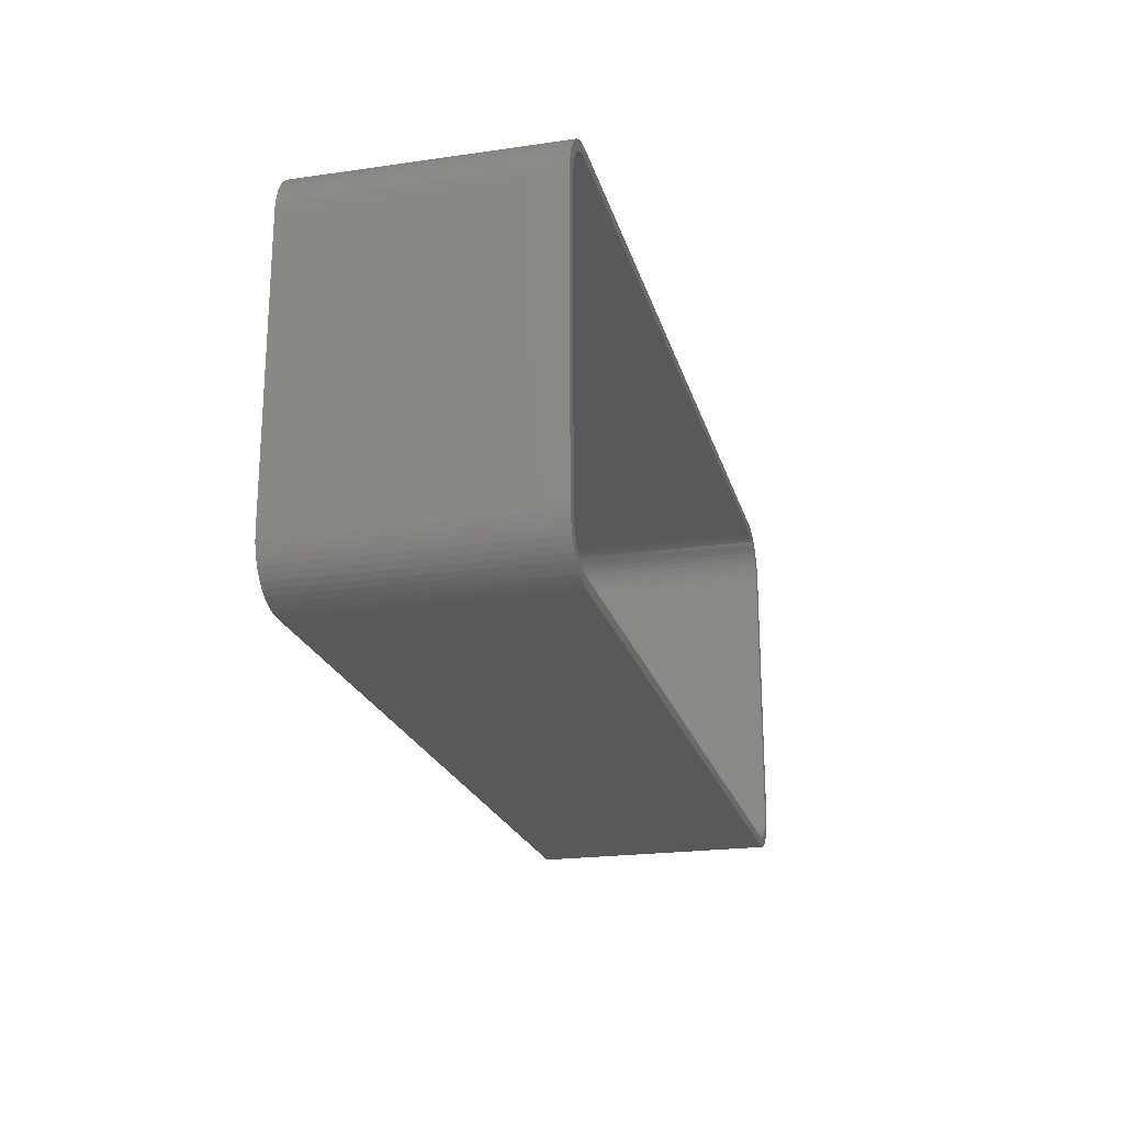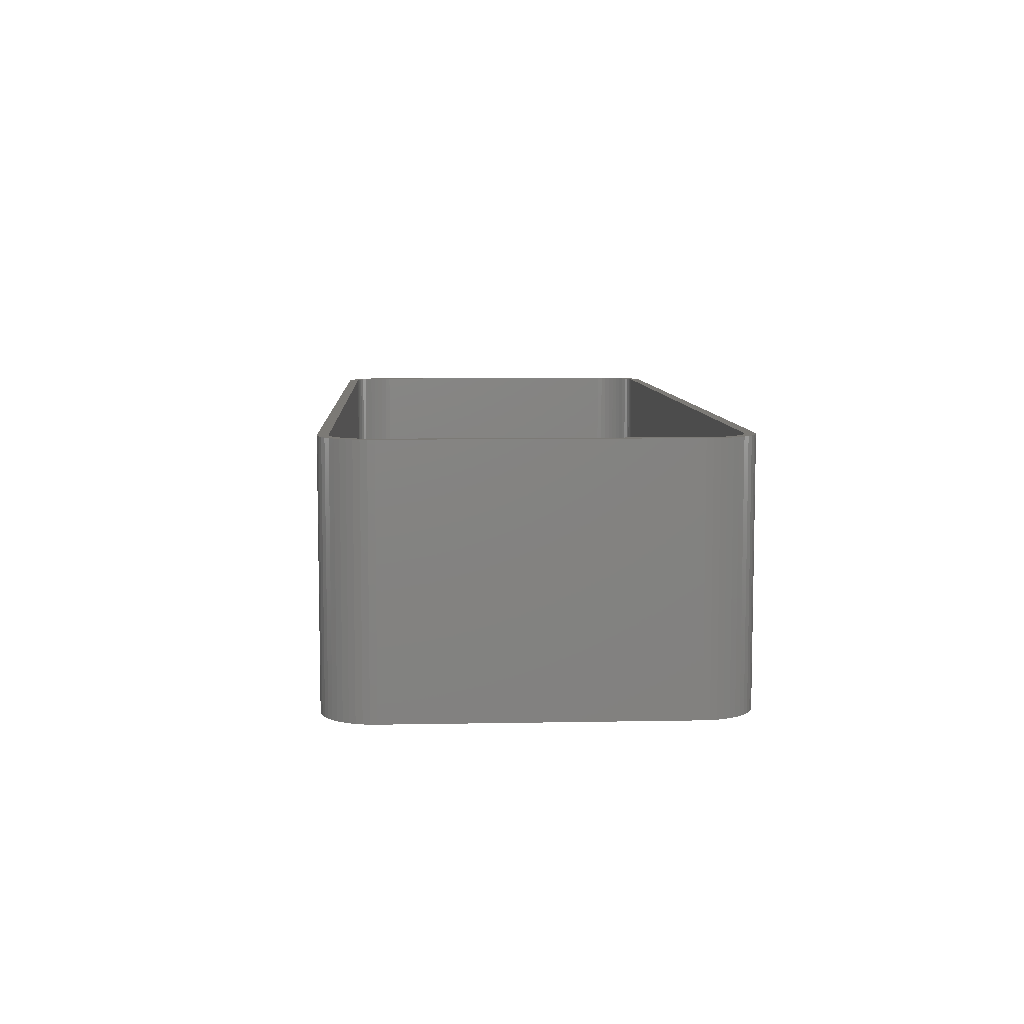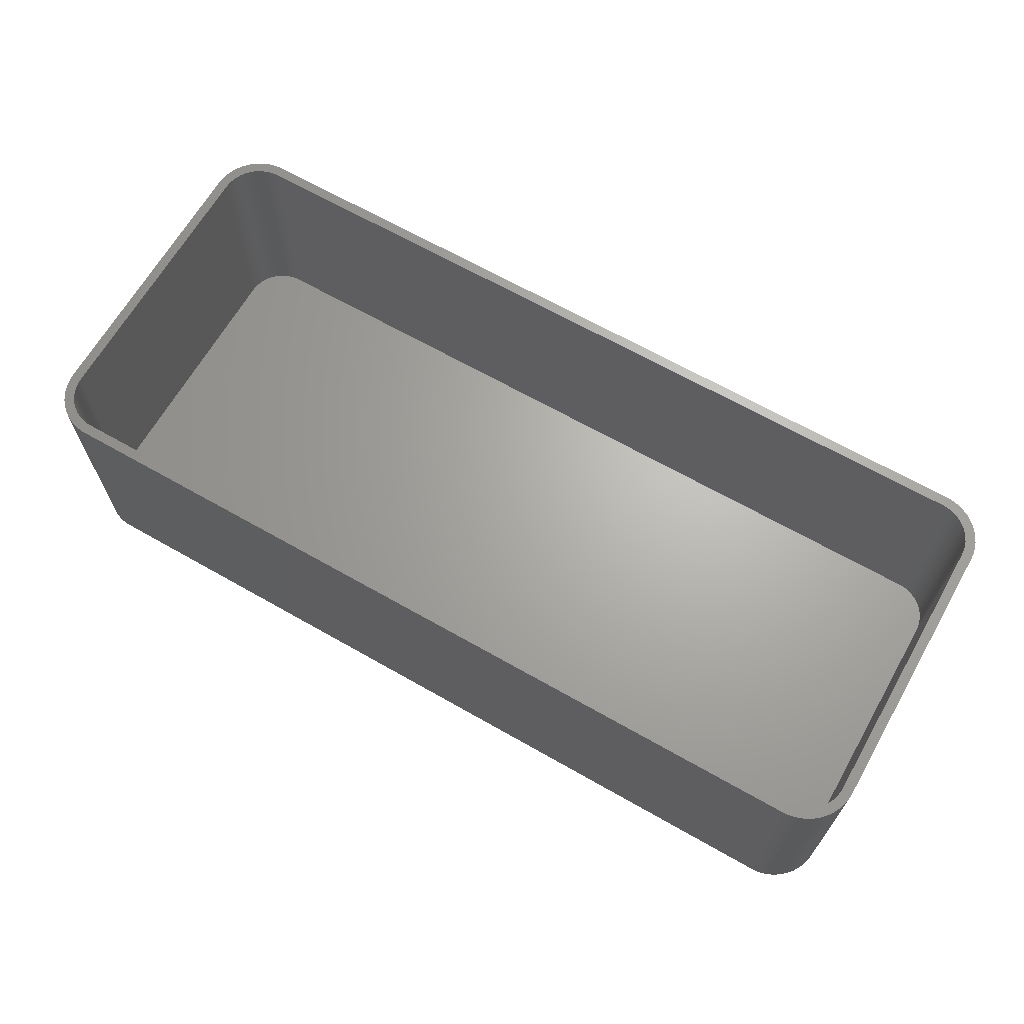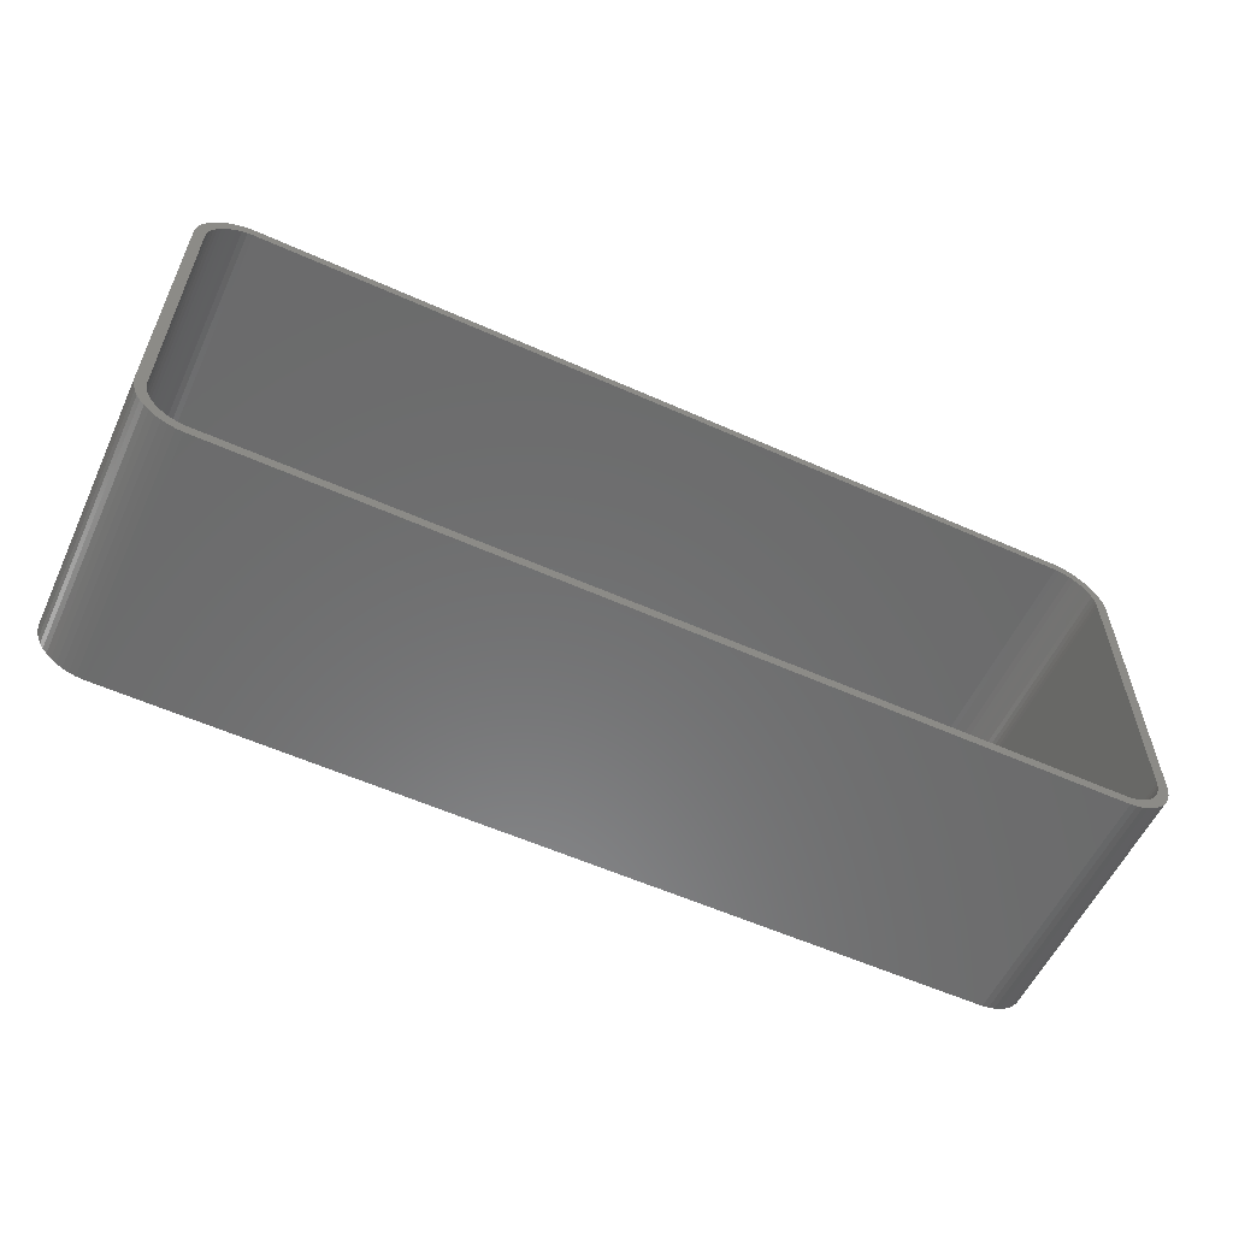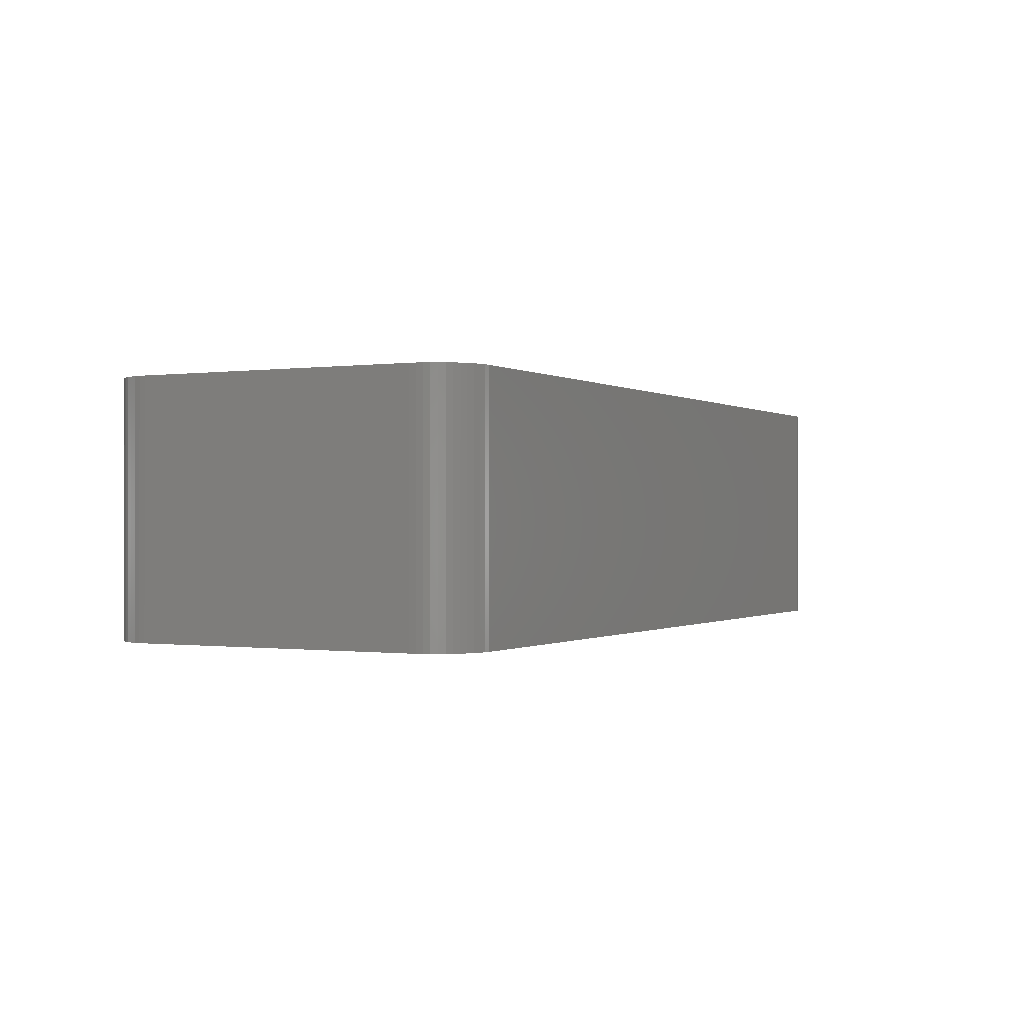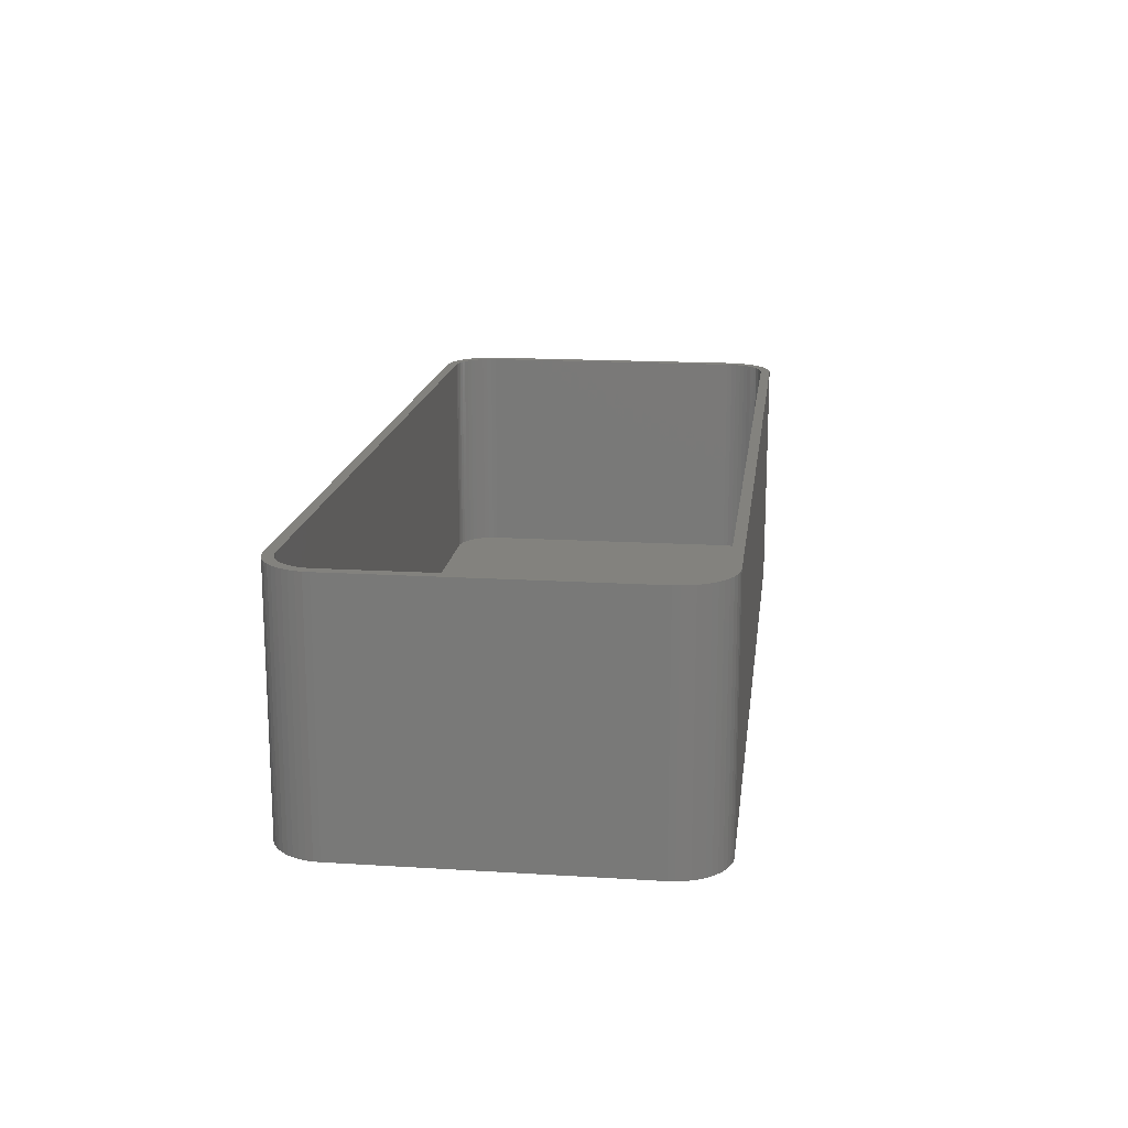
<metadata>
{"format":"stl","ext":"stl","renderer":"f3d","projection":"perspective","resolution":1024,"background":"white","views":[{"elev":-21.6,"azim":-75.8,"up":"+Y"},{"elev":7.5,"azim":86.9,"up":"+Z"},{"elev":66.2,"azim":29.8,"up":"+Z"},{"elev":-57.5,"azim":-24.9,"up":"+Y"},{"elev":-0.4,"azim":117.4,"up":"+Z"},{"elev":16.4,"azim":-82.8,"up":"+Z"}]}
</metadata>
<code>
# stl→obj: 208 verts, 412 faces
v -45 -13.75 0
v -45 13.75 24
v -45 13.75 0
v -45 -13.75 24
v -44.96 -14.38 0
v -44.96 -14.38 24
v 44.05 16.69 24
v 43.64 17.17 0
v 43.64 17.17 24
v 44.05 16.69 0
v -44.96 14.38 24
v -44.96 14.38 0
v 44 13.75 24
v 45 13.75 24
v 44.96 14.38 24
v 45 -13.75 24
v 43.97 14.25 24
v 44.84 14.99 24
v 44 -13.75 24
v 43.87 14.74 24
v 44.65 15.59 24
v 44.96 -14.38 24
v 43.72 15.22 24
v 44.38 16.16 24
v 43.97 -14.25 24
v 43.51 15.68 24
v 44.84 -14.99 24
v 43.87 -14.74 24
v 43.24 16.1 24
v 42.92 16.49 24
v 43.19 17.6 24
v 42.55 16.83 24
v 42.68 17.97 24
v 42.14 17.13 24
v 42.13 18.27 24
v 41.7 17.37 24
v 41.55 18.51 24
v 41.24 17.55 24
v 40.94 18.66 24
v 40.75 17.68 24
v 40.31 18.74 24
v 40.25 17.74 24
v -40.25 17.74 24
v -40.31 18.74 24
v -40.75 17.68 24
v -40.94 18.66 24
v -41.24 17.55 24
v -41.55 18.51 24
v -41.7 17.37 24
v -42.13 18.27 24
v -42.14 17.13 24
v -42.68 17.97 24
v -42.55 16.83 24
v -43.19 17.6 24
v -42.92 16.49 24
v -43.64 17.17 24
v -43.24 16.1 24
v -44.05 16.69 24
v -43.51 15.68 24
v -44.38 16.16 24
v -43.72 15.22 24
v -44.84 14.99 24
v -43.87 14.74 24
v -44.65 15.59 24
v 44.65 -15.59 24
v 43.72 -15.22 24
v 44.38 -16.16 24
v 43.51 -15.68 24
v 44.05 -16.69 24
v 43.24 -16.1 24
v 43.64 -17.17 24
v 42.92 -16.49 24
v 43.19 -17.6 24
v 42.55 -16.83 24
v 42.68 -17.97 24
v 42.14 -17.13 24
v 42.13 -18.27 24
v 41.7 -17.37 24
v 41.55 -18.51 24
v 41.24 -17.55 24
v 40.94 -18.66 24
v 40.75 -17.68 24
v 40.31 -18.74 24
v 40.25 -17.74 24
v -40.25 -17.74 24
v -40.31 -18.74 24
v -40.75 -17.68 24
v -40.94 -18.66 24
v -41.24 -17.55 24
v -41.55 -18.51 24
v -41.7 -17.37 24
v -42.13 -18.27 24
v -42.14 -17.13 24
v -42.68 -17.97 24
v -42.55 -16.83 24
v -43.19 -17.6 24
v -42.92 -16.49 24
v -43.64 -17.17 24
v -43.24 -16.1 24
v -44.05 -16.69 24
v -43.51 -15.68 24
v -44.38 -16.16 24
v -43.72 -15.22 24
v -44.65 -15.59 24
v -43.87 -14.74 24
v -44.84 -14.99 24
v -43.97 -14.25 24
v -44 -13.75 24
v -44 13.75 24
v -43.97 14.25 24
v -40.94 18.66 0
v -41.55 18.51 0
v -40.31 -18.74 0
v 40.31 -18.74 0
v 45 -13.75 0
v 44.96 -14.38 0
v 45 13.75 0
v -40.31 18.74 0
v 40.31 18.74 0
v -42.13 -18.27 0
v -41.55 -18.51 0
v -43.64 -17.17 0
v -43.19 -17.6 0
v 44.65 15.59 0
v 44.84 14.99 0
v 40.94 18.66 0
v -44.84 14.99 0
v -44.65 15.59 0
v -42.13 18.27 0
v -42.68 17.97 0
v -43.19 17.6 0
v 44.84 -14.99 0
v 44.65 -15.59 0
v 44.96 14.38 0
v 44.38 -16.16 0
v 44.05 -16.69 0
v 43.64 -17.17 0
v 44.38 16.16 0
v 43.19 -17.6 0
v 42.68 -17.97 0
v 42.13 -18.27 0
v 43.19 17.6 0
v 41.55 -18.51 0
v 42.68 17.97 0
v 40.94 -18.66 0
v 42.13 18.27 0
v 41.55 18.51 0
v -40.94 -18.66 0
v -42.68 -17.97 0
v -44.05 -16.69 0
v -44.38 -16.16 0
v -43.64 17.17 0
v -44.65 -15.59 0
v -44.05 16.69 0
v -44.84 -14.99 0
v -44.38 16.16 0
v -44 13.75 2
v -44 -13.75 2
v -43.97 -14.25 2
v -40.25 -17.74 2
v -40.75 -17.68 2
v 43.24 16.1 2
v 42.92 16.49 2
v -43.97 14.25 2
v -41.24 17.55 2
v -40.75 17.68 2
v 40.25 -17.74 2
v 43.97 -14.25 2
v 44 -13.75 2
v 41.7 17.37 2
v 42.14 17.13 2
v 44 13.75 2
v -40.25 17.74 2
v 40.25 17.74 2
v -41.24 -17.55 2
v -41.7 -17.37 2
v 43.87 14.74 2
v 43.72 15.22 2
v 40.75 17.68 2
v -43.72 15.22 2
v -43.87 14.74 2
v -41.7 17.37 2
v -43.51 15.68 2
v 43.97 14.25 2
v 43.51 15.68 2
v 43.87 -14.74 2
v 43.72 -15.22 2
v 43.51 -15.68 2
v 42.55 16.83 2
v 43.24 -16.1 2
v 42.92 -16.49 2
v 42.55 -16.83 2
v 41.24 17.55 2
v 42.14 -17.13 2
v 41.7 -17.37 2
v 41.24 -17.55 2
v 40.75 -17.68 2
v -42.14 17.13 2
v -42.55 16.83 2
v -42.92 16.49 2
v -42.14 -17.13 2
v -43.24 16.1 2
v -42.55 -16.83 2
v -42.92 -16.49 2
v -43.24 -16.1 2
v -43.51 -15.68 2
v -43.72 -15.22 2
v -43.87 -14.74 2
f 1 2 3
f 2 1 4
f 5 4 1
f 4 5 6
f 7 8 9
f 8 7 10
f 3 11 12
f 11 3 2
f 13 14 15
f 14 13 16
f 17 15 18
f 19 16 13
f 20 18 21
f 16 19 22
f 23 21 24
f 25 22 19
f 26 24 7
f 22 25 27
f 28 27 25
f 15 17 13
f 18 20 17
f 21 23 20
f 29 7 9
f 24 26 23
f 7 29 26
f 30 9 31
f 9 30 29
f 32 31 33
f 31 32 30
f 33 34 32
f 35 34 33
f 35 36 34
f 37 36 35
f 37 38 36
f 39 38 37
f 39 40 38
f 41 40 39
f 41 42 40
f 41 43 42
f 44 43 41
f 44 45 43
f 46 45 44
f 46 47 45
f 48 47 46
f 48 49 47
f 50 49 48
f 50 51 49
f 52 51 50
f 51 52 53
f 54 53 52
f 53 54 55
f 56 55 54
f 55 56 57
f 58 57 56
f 57 58 59
f 60 59 58
f 59 60 61
f 62 63 64
f 61 64 63
f 64 61 60
f 27 28 65
f 66 65 28
f 65 66 67
f 68 67 66
f 67 68 69
f 70 69 68
f 69 70 71
f 72 71 70
f 71 72 73
f 74 73 72
f 73 74 75
f 76 75 74
f 76 77 75
f 78 77 76
f 78 79 77
f 80 79 78
f 80 81 79
f 82 81 80
f 82 83 81
f 84 83 82
f 85 83 84
f 85 86 83
f 87 86 85
f 87 88 86
f 89 88 87
f 89 90 88
f 91 90 89
f 91 92 90
f 93 92 91
f 94 93 95
f 93 94 92
f 96 95 97
f 95 96 94
f 98 97 99
f 100 99 101
f 97 98 96
f 102 101 103
f 104 103 105
f 106 105 107
f 99 100 98
f 6 107 108
f 109 2 108
f 63 62 110
f 4 108 2
f 11 110 62
f 6 108 4
f 110 11 109
f 101 102 100
f 109 11 2
f 103 104 102
f 105 106 104
f 107 6 106
f 111 48 46
f 48 111 112
f 113 83 86
f 83 113 114
f 22 115 16
f 115 22 116
f 16 117 14
f 117 16 115
f 118 46 44
f 46 118 111
f 119 44 41
f 44 119 118
f 120 90 92
f 90 120 121
f 122 96 98
f 96 122 123
f 18 124 21
f 124 18 125
f 126 41 39
f 41 126 119
f 127 64 128
f 64 127 62
f 112 50 48
f 50 112 129
f 130 54 52
f 54 130 131
f 114 115 116
f 115 114 117
f 114 116 132
f 119 117 114
f 114 132 133
f 117 119 134
f 114 133 135
f 134 119 125
f 114 135 136
f 125 119 124
f 114 136 137
f 124 119 138
f 114 137 139
f 138 119 10
f 114 139 140
f 10 119 8
f 114 140 141
f 8 119 142
f 114 141 143
f 142 119 144
f 114 143 145
f 144 119 146
f 146 119 147
f 147 119 126
f 113 119 114
f 113 118 119
f 1 113 148
f 113 1 118
f 1 148 121
f 3 118 1
f 1 121 120
f 118 3 111
f 1 120 149
f 111 3 112
f 1 149 123
f 112 3 129
f 1 123 122
f 129 3 130
f 1 122 150
f 130 3 131
f 1 150 151
f 131 3 152
f 1 151 153
f 152 3 154
f 1 153 155
f 154 3 156
f 1 155 5
f 156 3 128
f 128 3 127
f 127 3 12
f 153 106 155
f 106 153 104
f 122 100 150
f 100 122 98
f 151 104 153
f 104 151 102
f 121 88 90
f 88 121 148
f 123 94 96
f 94 123 149
f 114 81 83
f 81 114 145
f 27 116 22
f 116 27 132
f 141 75 77
f 75 141 140
f 71 136 69
f 136 71 137
f 65 132 27
f 132 65 133
f 15 125 18
f 125 15 134
f 14 134 15
f 134 14 117
f 24 10 7
f 10 24 138
f 21 138 24
f 138 21 124
f 144 35 33
f 35 144 146
f 8 31 9
f 31 8 142
f 146 37 35
f 37 146 147
f 12 62 127
f 62 12 11
f 129 52 50
f 52 129 130
f 131 56 54
f 56 131 152
f 155 6 5
f 6 155 106
f 150 102 151
f 102 150 100
f 148 86 88
f 86 148 113
f 149 92 94
f 92 149 120
f 140 73 75
f 73 140 139
f 139 71 73
f 71 139 137
f 69 135 67
f 135 69 136
f 142 33 31
f 33 142 144
f 147 39 37
f 39 147 126
f 154 56 152
f 56 154 58
f 128 60 156
f 60 128 64
f 143 77 79
f 77 143 141
f 145 79 81
f 79 145 143
f 67 133 65
f 133 67 135
f 156 58 154
f 58 156 60
f 108 157 109
f 157 108 158
f 107 158 108
f 158 107 159
f 160 87 85
f 87 160 161
f 162 30 163
f 30 162 29
f 109 164 110
f 164 109 157
f 165 45 47
f 45 165 166
f 167 85 84
f 85 167 160
f 168 19 169
f 19 168 25
f 170 34 36
f 34 170 171
f 169 13 172
f 13 169 19
f 166 43 45
f 43 166 173
f 173 42 43
f 42 173 174
f 175 91 89
f 91 175 176
f 177 23 178
f 23 177 20
f 174 40 42
f 40 174 179
f 63 180 61
f 180 63 181
f 182 47 49
f 47 182 165
f 61 183 59
f 183 61 180
f 174 172 184
f 172 174 169
f 174 184 177
f 167 169 174
f 174 177 178
f 169 167 168
f 174 178 185
f 168 167 186
f 174 185 162
f 186 167 187
f 174 162 163
f 187 167 188
f 174 163 189
f 188 167 190
f 174 189 171
f 190 167 191
f 174 171 170
f 191 167 192
f 174 170 193
f 192 167 194
f 174 193 179
f 194 167 195
f 195 167 196
f 196 167 197
f 173 167 174
f 173 160 167
f 157 173 166
f 173 157 160
f 157 166 165
f 158 160 157
f 157 165 182
f 160 158 161
f 157 182 198
f 161 158 175
f 157 198 199
f 175 158 176
f 157 199 200
f 176 158 201
f 157 200 202
f 201 158 203
f 157 202 183
f 203 158 204
f 157 183 180
f 204 158 205
f 157 180 181
f 205 158 206
f 157 181 164
f 206 158 207
f 207 158 208
f 208 158 159
f 103 208 105
f 208 103 207
f 97 205 99
f 205 97 204
f 101 207 103
f 207 101 206
f 161 89 87
f 89 161 175
f 176 93 91
f 93 176 201
f 203 97 95
f 97 203 204
f 197 84 82
f 84 197 167
f 191 70 190
f 70 191 72
f 195 80 78
f 80 195 196
f 184 20 177
f 20 184 17
f 172 17 184
f 17 172 13
f 185 29 162
f 29 185 26
f 178 26 185
f 26 178 23
f 193 36 38
f 36 193 170
f 110 181 63
f 181 110 164
f 198 49 51
f 49 198 182
f 57 200 55
f 200 57 202
f 105 159 107
f 159 105 208
f 99 206 101
f 206 99 205
f 201 95 93
f 95 201 203
f 191 74 72
f 74 191 192
f 188 66 187
f 66 188 68
f 190 68 188
f 68 190 70
f 187 28 186
f 28 187 66
f 194 78 76
f 78 194 195
f 192 76 74
f 76 192 194
f 196 82 80
f 82 196 197
f 171 32 34
f 32 171 189
f 189 30 32
f 30 189 163
f 179 38 40
f 38 179 193
f 59 202 57
f 202 59 183
f 199 51 53
f 51 199 198
f 200 53 55
f 53 200 199
f 186 25 168
f 25 186 28

</code>
